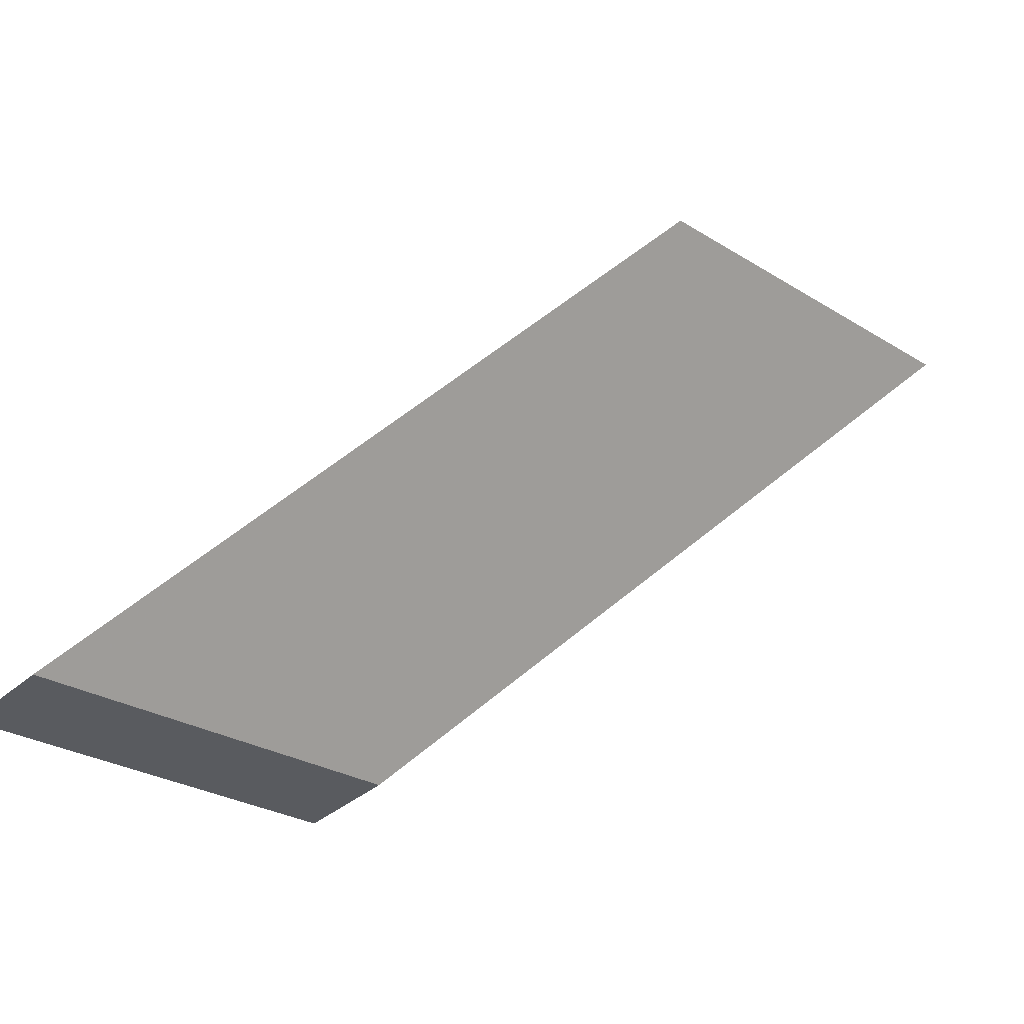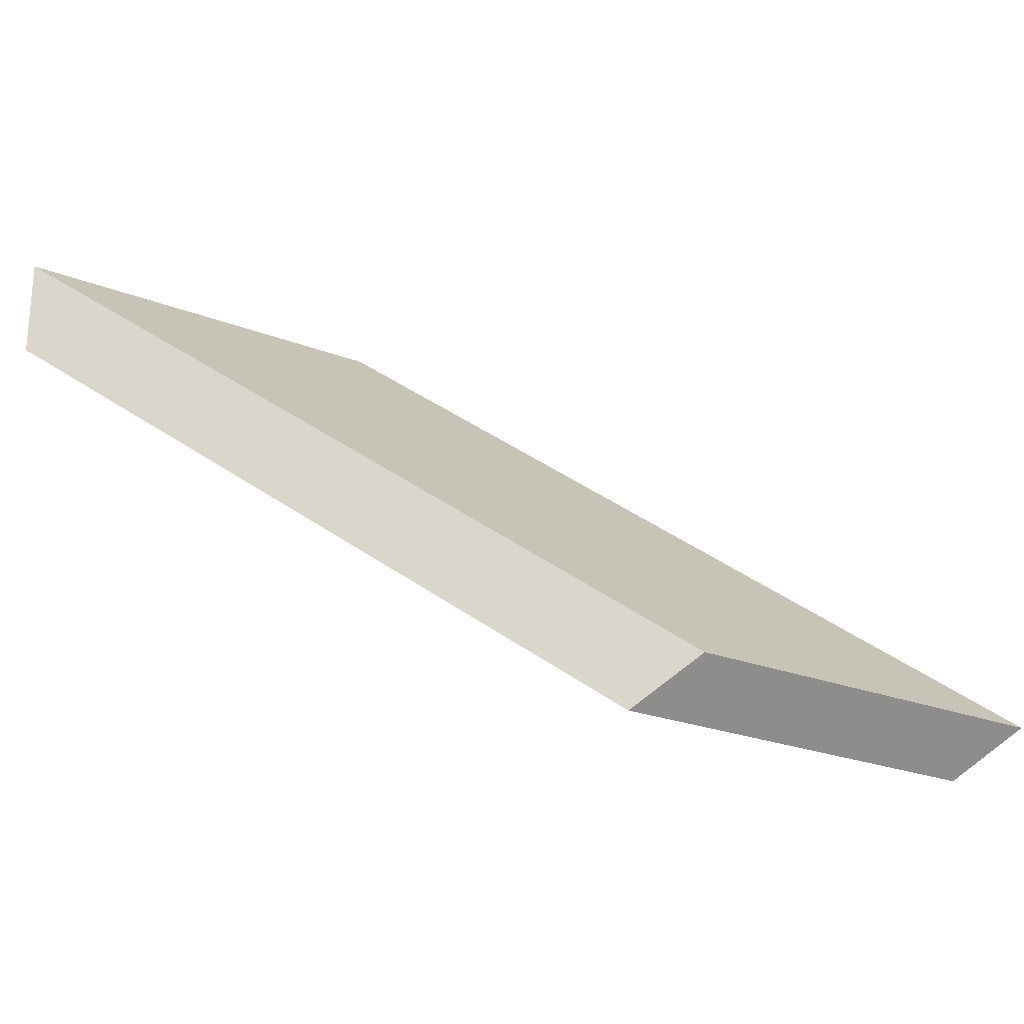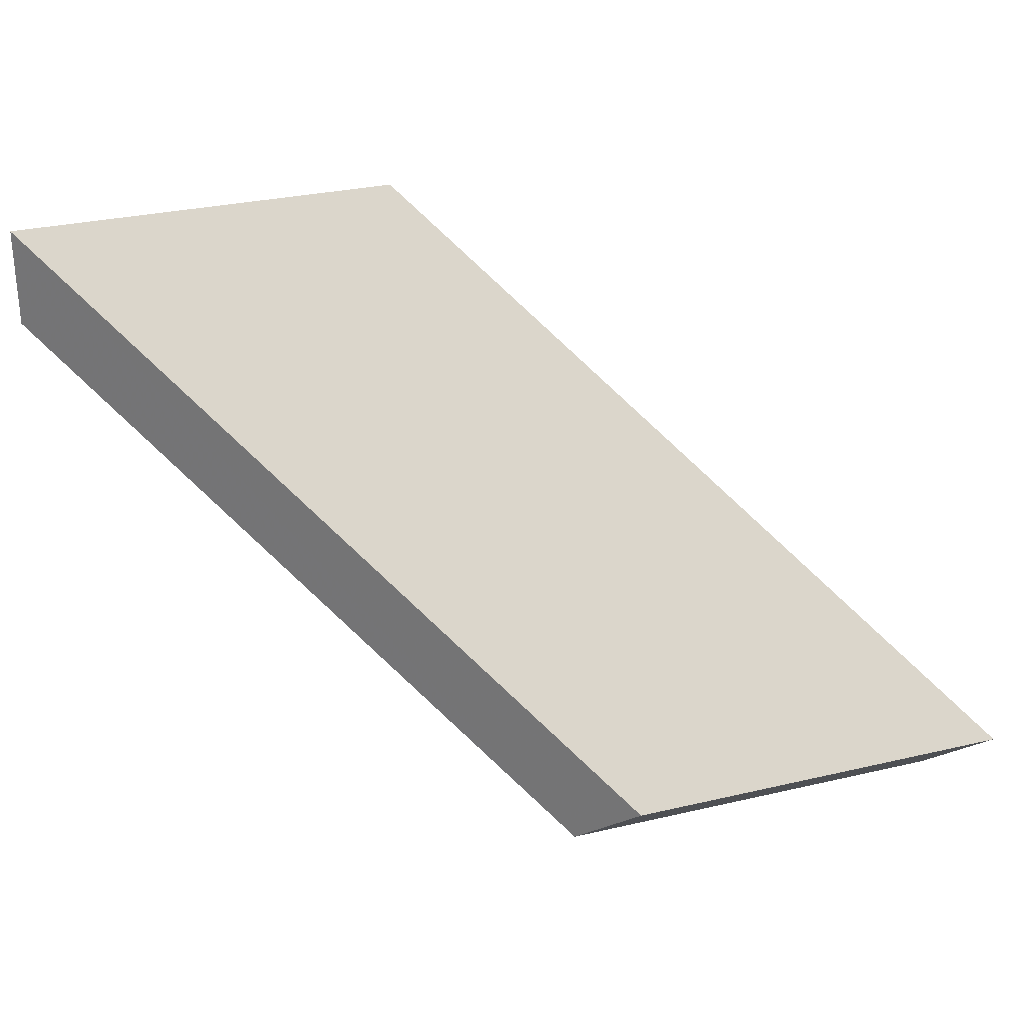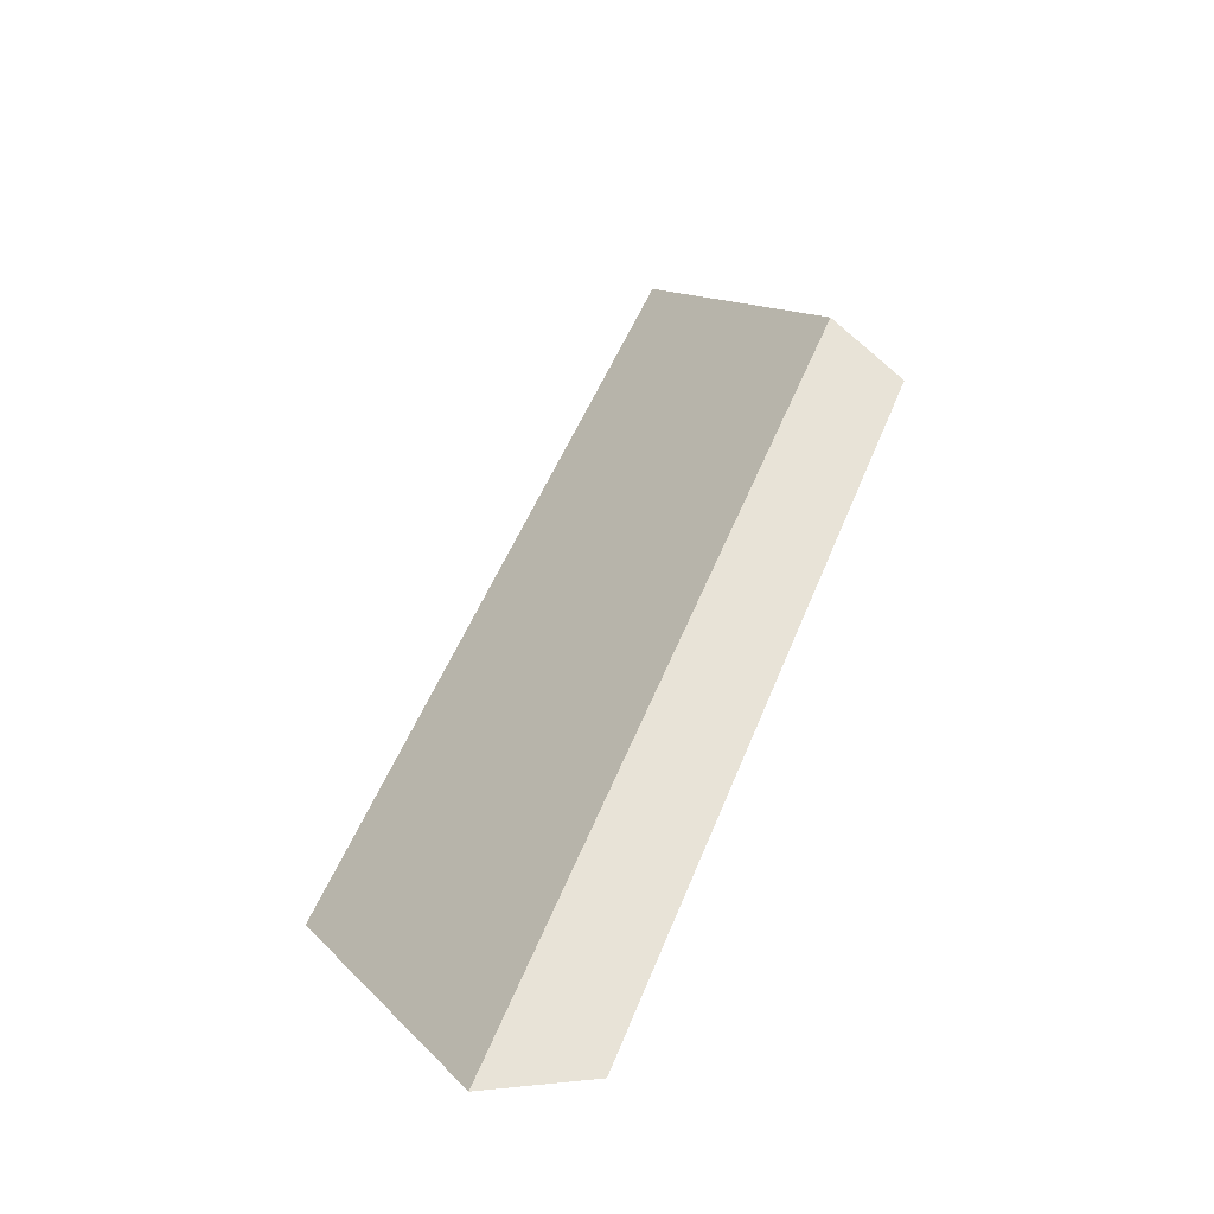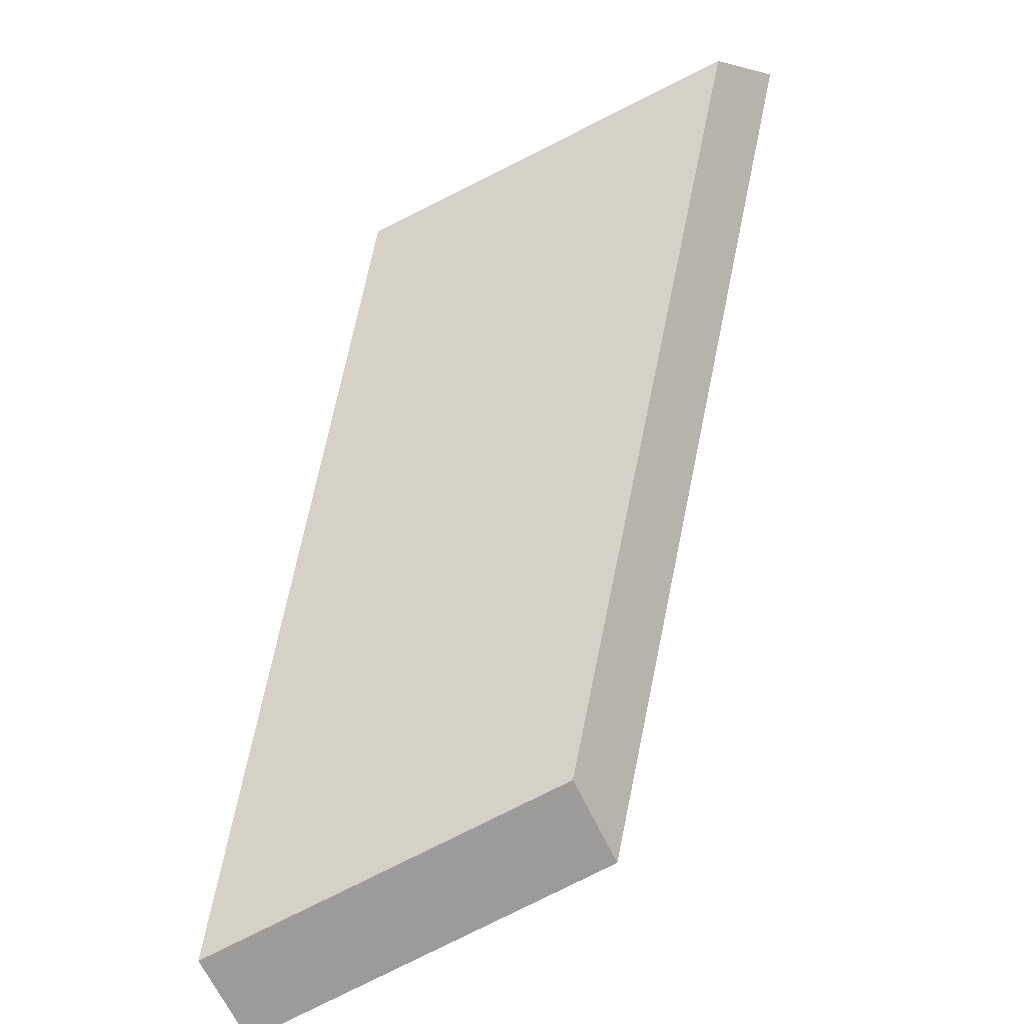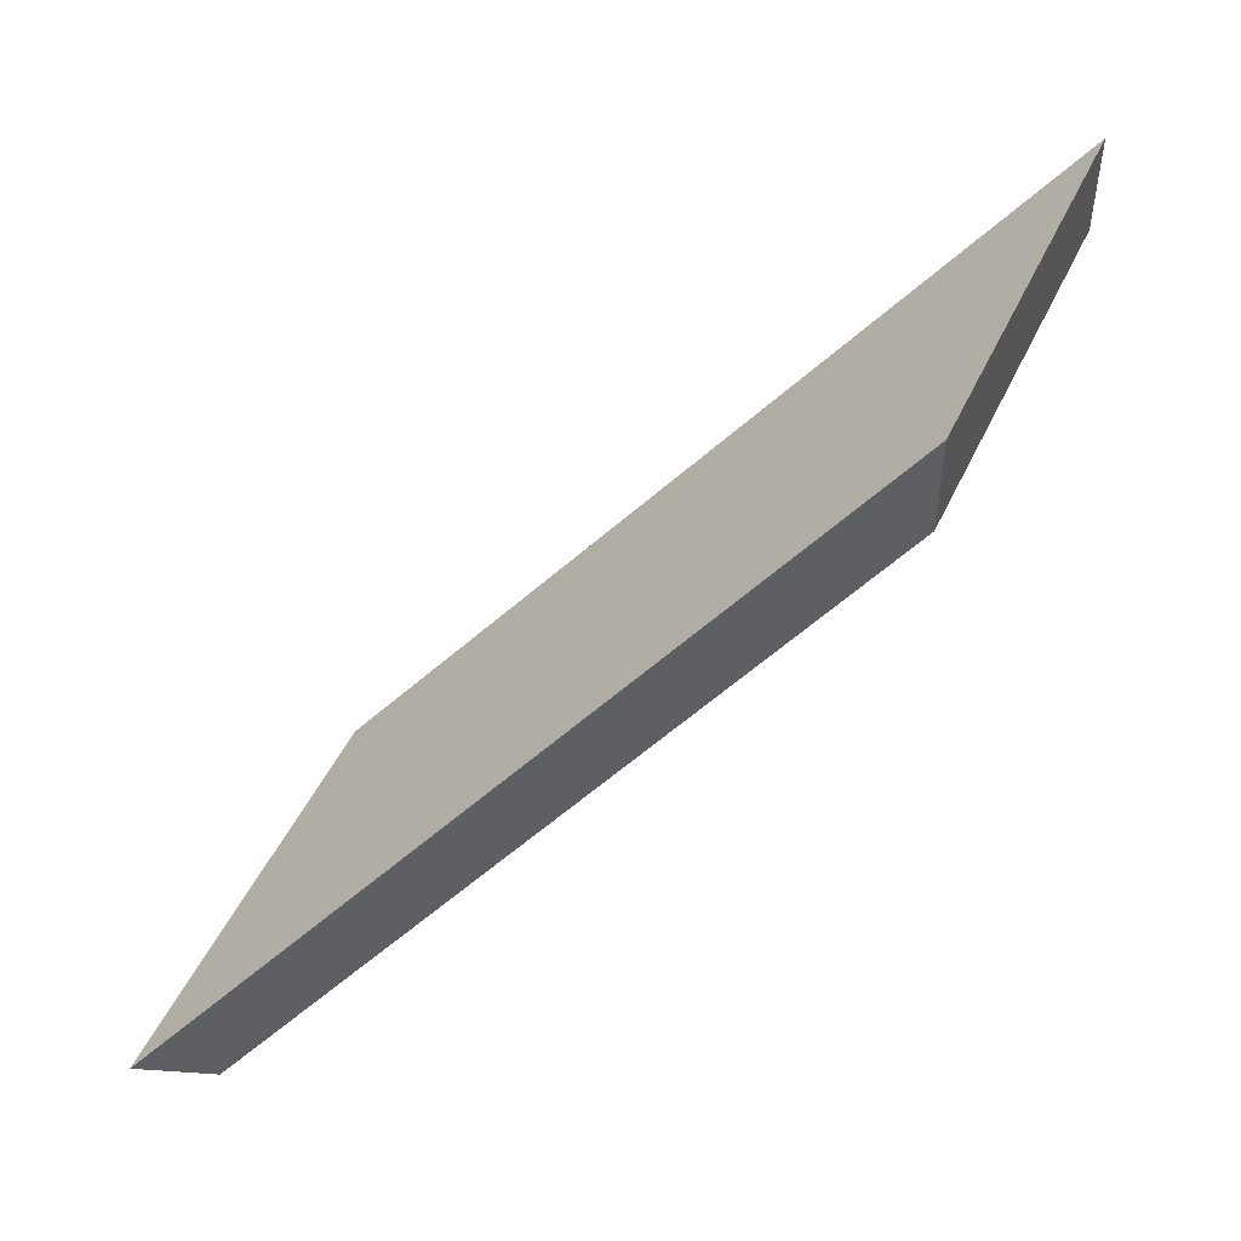
<metadata>
{"format":"obj","ext":"obj","renderer":"f3d","projection":"perspective","resolution":1024,"background":"white","views":[{"elev":-38.3,"azim":-42.9,"up":"+Z"},{"elev":-24.4,"azim":-39.9,"up":"+Y"},{"elev":29.5,"azim":-26.4,"up":"+Y"},{"elev":3.0,"azim":-112.7,"up":"+Z"},{"elev":-66.1,"azim":25.4,"up":"+Z"},{"elev":48.9,"azim":107.2,"up":"+Y"}]}
</metadata>
<code>
v -6.789 0.1632 -4.588
v -6.799 0.1632 -4.589
v -6.809 0.1748 -4.602
v -6.799 0.1748 -4.601
v -6.799 0.1774 -4.601
v -6.799 0.1748 -4.601
v -6.809 0.1748 -4.602
v -6.809 0.1774 -4.602
v -6.809 0.1774 -4.602
v -6.809 0.1748 -4.602
v -6.799 0.1632 -4.589
v -6.798 0.1645 -4.587
v -6.798 0.1645 -4.587
v -6.799 0.1632 -4.589
v -6.789 0.1632 -4.588
v -6.788 0.1645 -4.586
v -6.788 0.1645 -4.586
v -6.789 0.1632 -4.588
v -6.799 0.1748 -4.601
v -6.799 0.1774 -4.601
v -6.799 0.1774 -4.601
v -6.809 0.1774 -4.602
v -6.798 0.1645 -4.587
v -6.788 0.1645 -4.586
f 1 2 3
f 1 3 4
f 5 6 7
f 5 7 8
f 9 10 11
f 9 11 12
f 13 14 15
f 13 15 16
f 17 18 19
f 17 19 20
f 21 22 23
f 21 23 24

</code>
